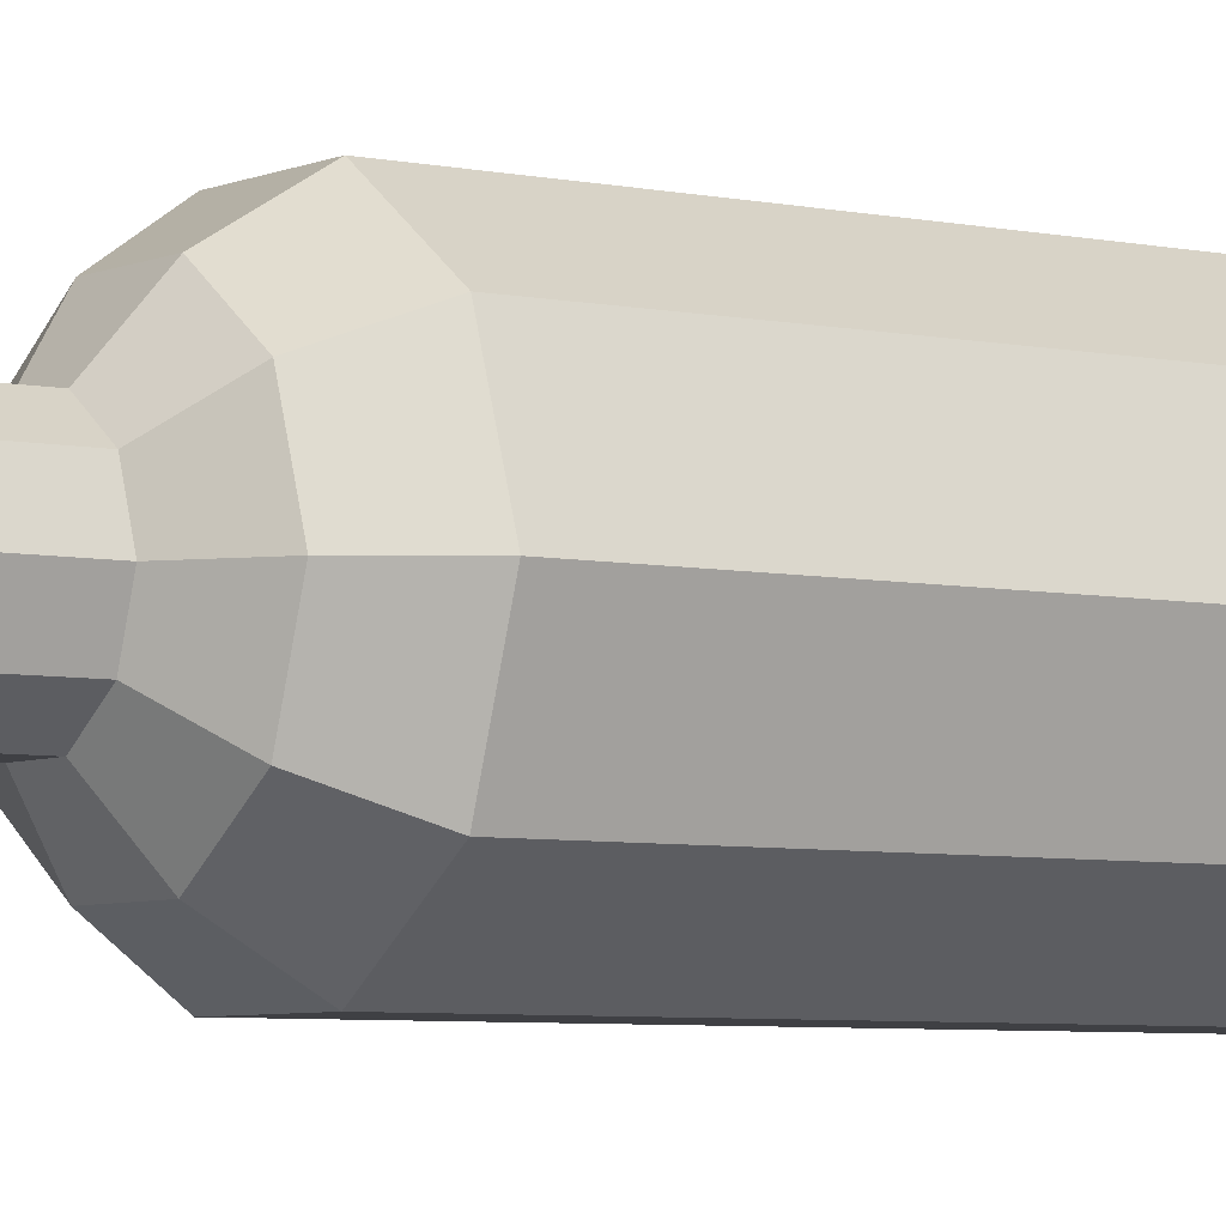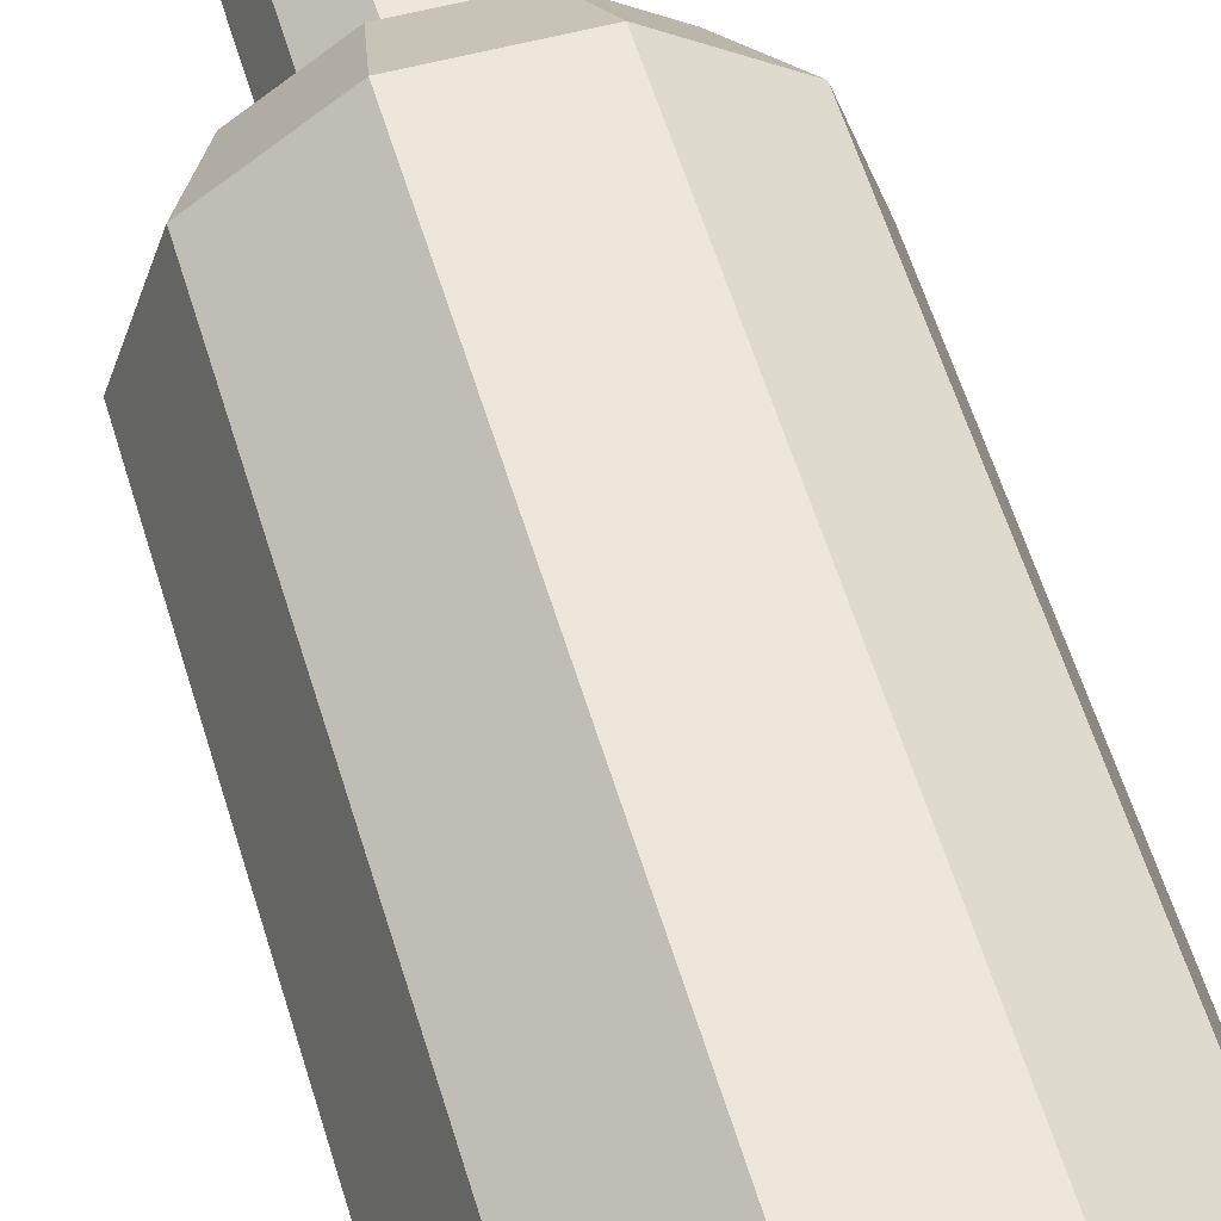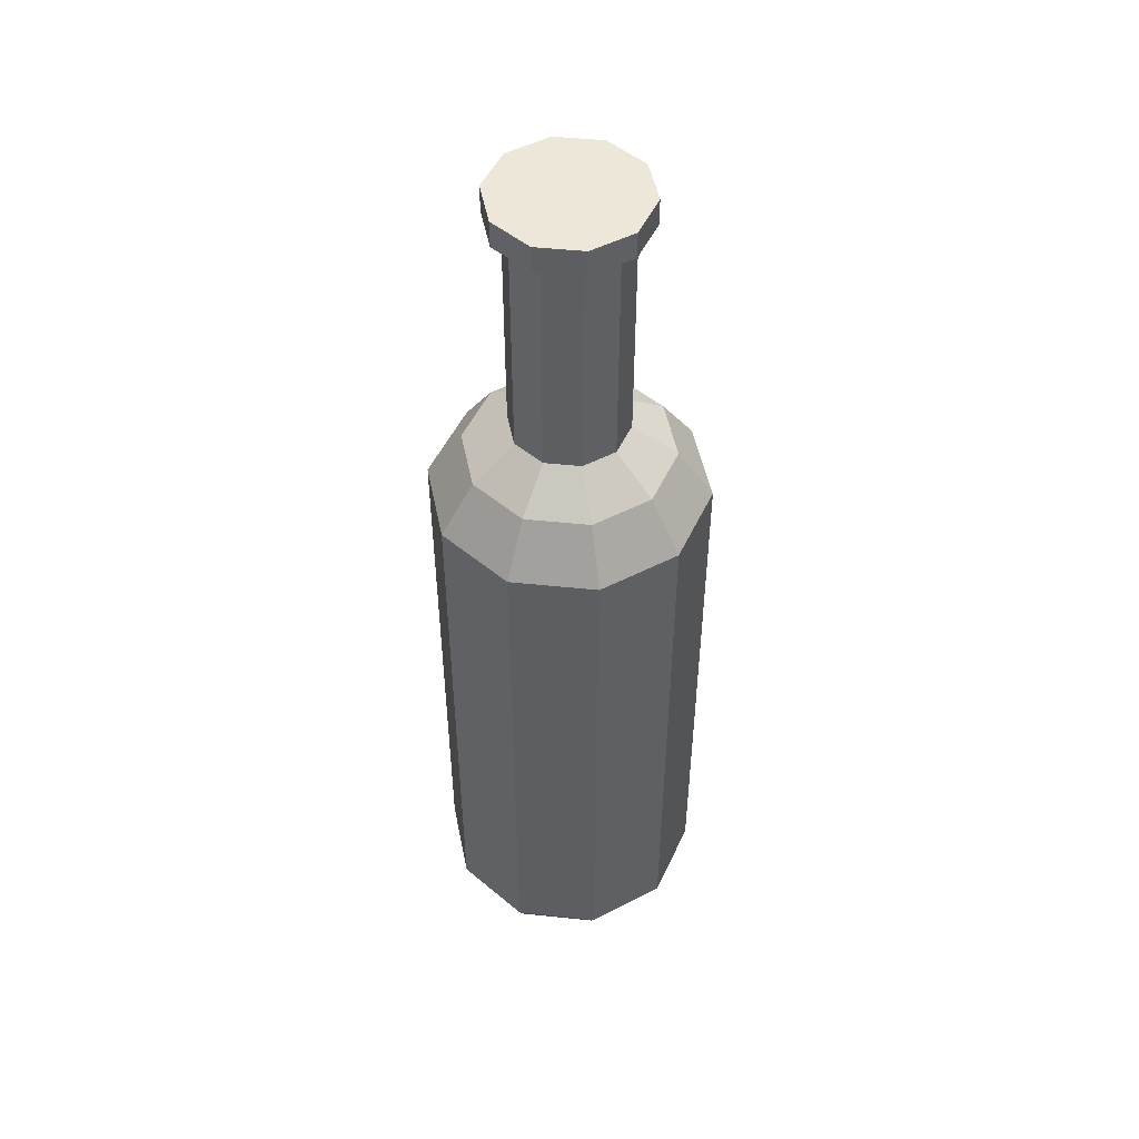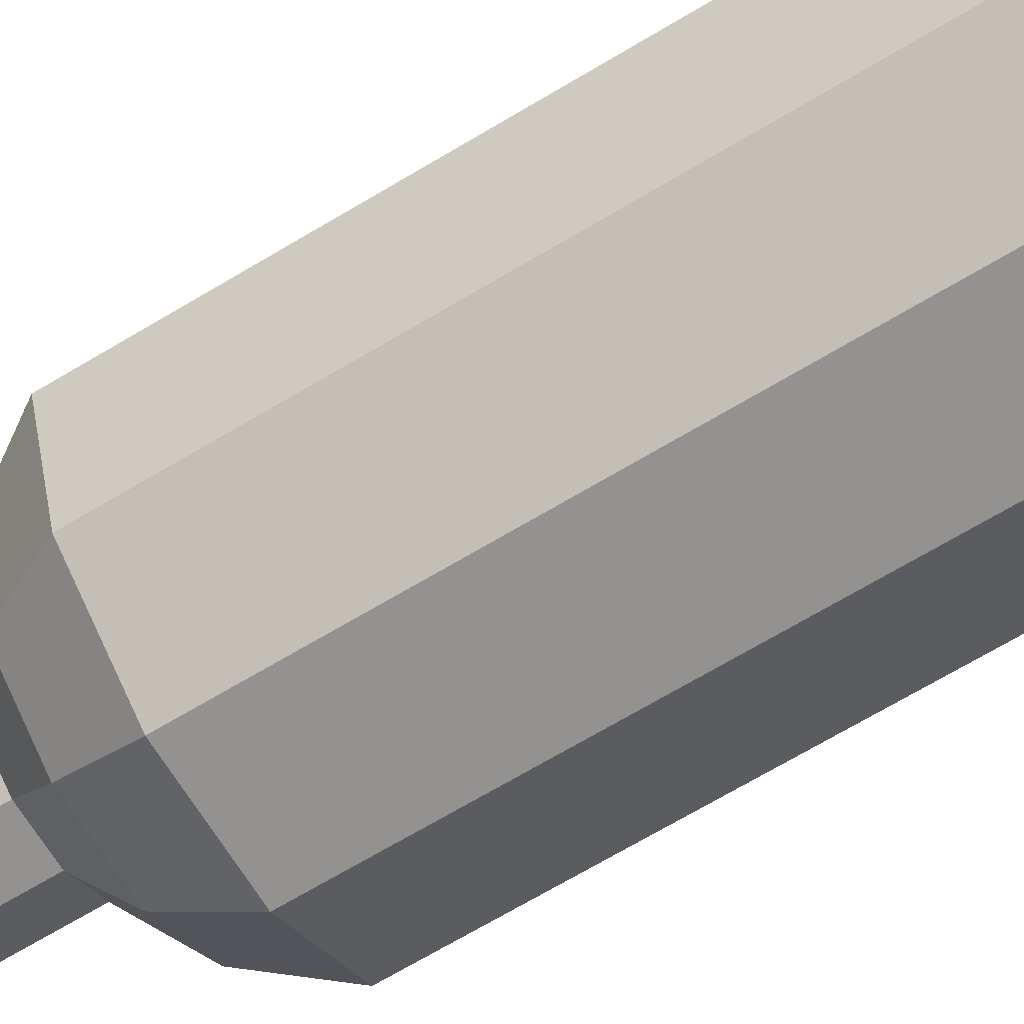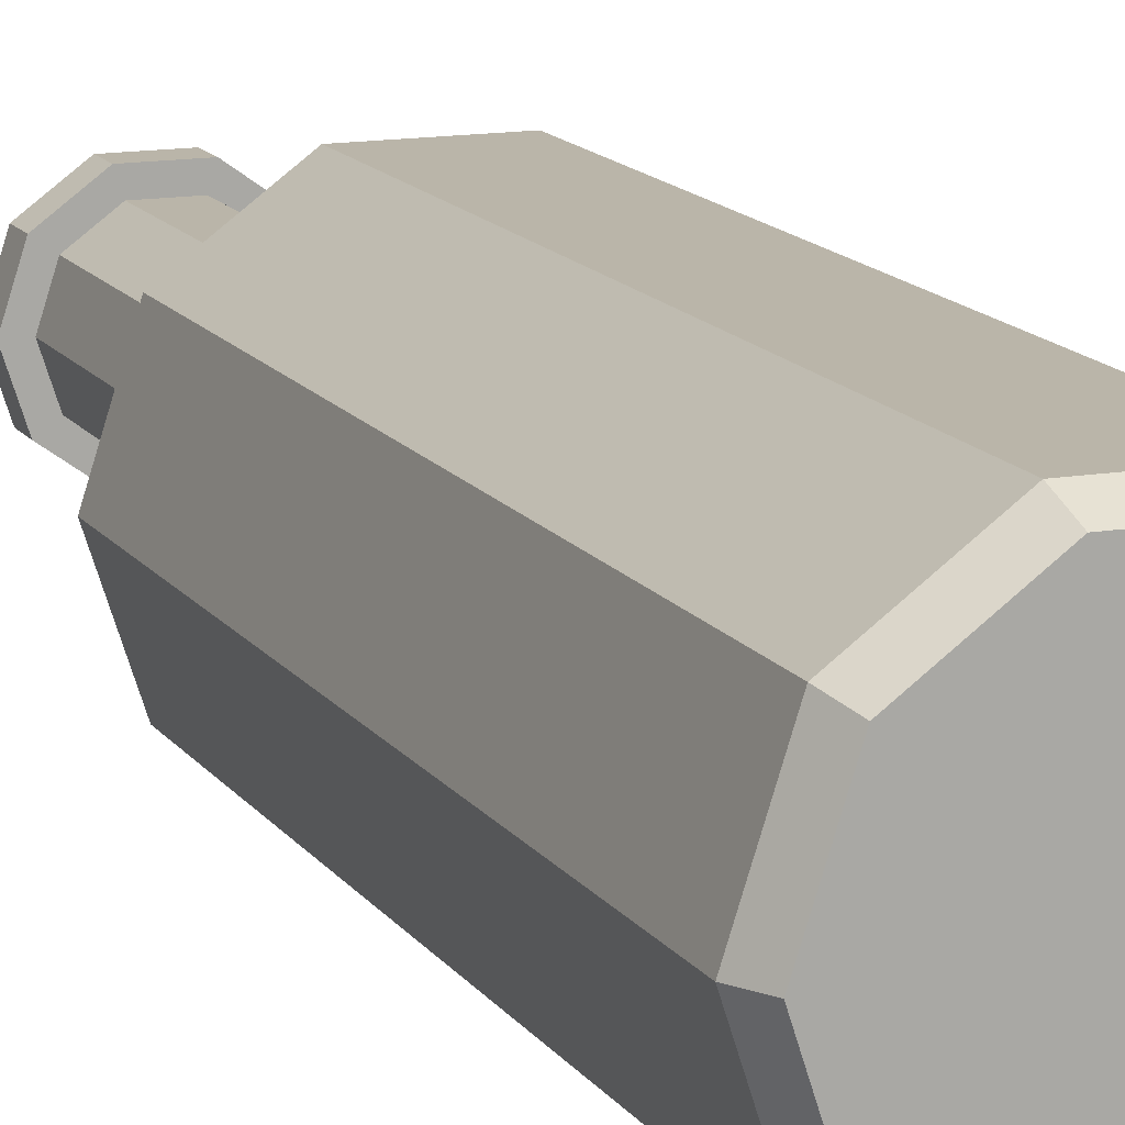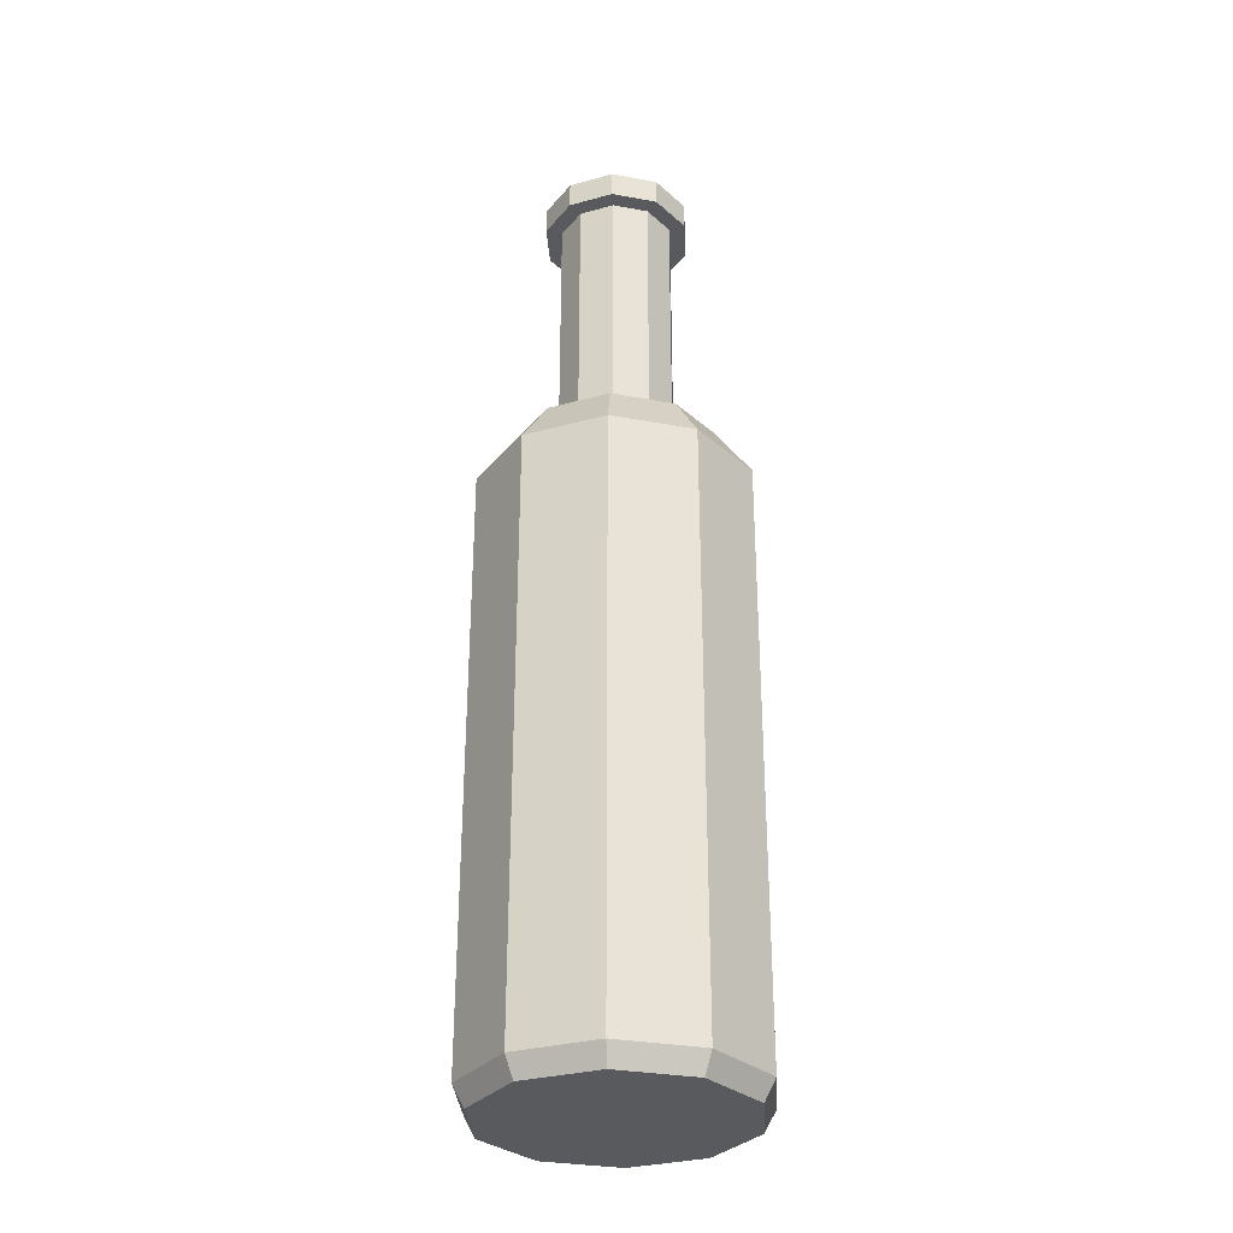
<metadata>
{"format":"obj","ext":"obj","renderer":"f3d","projection":"perspective","resolution":1024,"background":"white","views":[{"elev":-5.1,"azim":54.6,"up":"+Y"},{"elev":53.6,"azim":164.1,"up":"+Y"},{"elev":49.9,"azim":-101.5,"up":"+Z"},{"elev":-66.4,"azim":121.4,"up":"+Y"},{"elev":13.6,"azim":158.5,"up":"+Y"},{"elev":-31.3,"azim":57.3,"up":"+Z"}]}
</metadata>
<code>
g default
v 4.939 10.13 -12.82
v 1.887 12.35 -12.82
v -1.887 12.35 -12.82
v -4.939 10.13 -12.82
v -6.105 6.542 -12.82
v -4.939 2.954 -12.82
v -1.887 0.7362 -12.82
v 1.887 0.7362 -12.82
v 4.939 2.954 -12.82
v 6.105 6.542 -12.82
v 4.939 10.13 13.46
v 1.887 12.35 13.46
v -1.887 12.35 13.46
v -4.939 10.13 13.46
v -6.105 6.542 13.46
v -4.939 2.954 13.46
v -1.887 0.7362 13.46
v 1.887 0.7362 13.46
v 4.939 2.954 13.46
v 6.105 6.542 13.46
v 3.687 9.221 15.73
v 1.408 10.88 15.73
v -1.408 10.88 15.73
v -3.687 9.221 15.73
v -4.558 6.542 15.73
v -3.687 3.863 15.73
v -1.408 2.208 15.73
v 1.408 2.208 15.73
v 3.687 3.863 15.73
v 4.558 6.542 15.73
v 2.092 8.062 17.13
v 0.7991 9.002 17.13
v -0.7991 9.002 17.13
v -2.092 8.062 17.13
v -2.586 6.542 17.13
v -2.092 5.022 17.13
v -0.7991 4.083 17.13
v 0.7991 4.083 17.13
v 2.092 5.022 17.13
v 2.586 6.542 17.13
v 2.092 8.062 27.85
v 0.7991 9.002 27.85
v -0.7991 9.002 27.85
v -2.092 8.062 27.85
v -2.586 6.542 27.85
v -2.092 5.022 27.85
v -0.7991 4.083 27.85
v 0.7991 4.083 27.85
v 2.092 5.022 27.85
v 2.586 6.542 27.85
v 2.692 8.498 27.85
v 1.028 9.707 27.85
v -1.028 9.707 27.85
v -2.692 8.498 27.85
v -3.327 6.542 27.85
v -2.692 4.587 27.85
v -1.028 3.378 27.85
v 1.028 3.378 27.85
v 2.692 4.587 27.85
v 3.327 6.542 27.85
v 2.692 8.498 29.04
v 1.028 9.707 29.04
v -1.028 9.707 29.04
v -2.692 8.498 29.04
v -3.327 6.542 29.04
v -2.692 4.587 29.04
v -1.028 3.378 29.04
v 1.028 3.378 29.04
v 2.692 4.587 29.04
v 3.327 6.542 29.04
v 1.595 7.701 29.04
v 0.6092 8.417 29.04
v -0.6092 8.417 29.04
v -1.595 7.701 29.04
v -1.971 6.542 29.04
v -1.595 5.384 29.04
v -0.6092 4.668 29.04
v 0.6092 4.668 29.04
v 1.595 5.384 29.04
v 1.971 6.542 29.04
v -0.6092 6.542 29.04
v 0.6092 6.542 29.04
v 4.537 9.839 -13.73
v 1.733 11.88 -13.73
v -1.733 11.88 -13.73
v -4.537 9.839 -13.73
v -5.608 6.542 -13.73
v -4.537 3.246 -13.73
v -1.733 1.209 -13.73
v 1.733 1.209 -13.73
v 4.537 3.246 -13.73
v 5.608 6.542 -13.73
v 2.81 8.584 -13.73
v 1.073 9.846 -13.73
v -1.073 9.846 -13.73
v -2.81 8.584 -13.73
v -3.474 6.542 -13.73
v -2.81 4.501 -13.73
v -1.073 3.239 -13.73
v 1.073 3.239 -13.73
v 2.81 4.501 -13.73
v 3.474 6.542 -13.73
v 1.073 6.542 -13.73
v -1.073 6.542 -13.73
g Bottle
f 1 2 12 11
f 2 3 13 12
f 3 4 14 13
f 4 5 15 14
f 5 6 16 15
f 6 7 17 16
f 7 8 18 17
f 8 9 19 18
f 9 10 20 19
f 10 1 11 20
f 11 12 22 21
f 12 13 23 22
f 13 14 24 23
f 14 15 25 24
f 15 16 26 25
f 16 17 27 26
f 17 18 28 27
f 18 19 29 28
f 19 20 30 29
f 20 11 21 30
f 21 22 32 31
f 22 23 33 32
f 23 24 34 33
f 24 25 35 34
f 25 26 36 35
f 26 27 37 36
f 27 28 38 37
f 28 29 39 38
f 29 30 40 39
f 30 21 31 40
f 31 32 42 41
f 32 33 43 42
f 33 34 44 43
f 34 35 45 44
f 35 36 46 45
f 36 37 47 46
f 37 38 48 47
f 38 39 49 48
f 39 40 50 49
f 40 31 41 50
f 41 42 52 51
f 42 43 53 52
f 43 44 54 53
f 44 45 55 54
f 45 46 56 55
f 46 47 57 56
f 47 48 58 57
f 48 49 59 58
f 49 50 60 59
f 50 41 51 60
f 51 52 62 61
f 52 53 63 62
f 53 54 64 63
f 54 55 65 64
f 55 56 66 65
f 56 57 67 66
f 57 58 68 67
f 58 59 69 68
f 59 60 70 69
f 60 51 61 70
f 61 62 72 71
f 62 63 73 72
f 63 64 74 73
f 64 65 75 74
f 65 66 76 75
f 66 67 77 76
f 67 68 78 77
f 68 69 79 78
f 69 70 80 79
f 70 61 71 80
f 81 73 74 75
f 77 81 75 76
f 78 82 81 77
f 72 73 81 82
f 80 82 78 79
f 72 82 80 71
f 2 1 83 84
f 3 2 84 85
f 4 3 85 86
f 5 4 86 87
f 6 5 87 88
f 7 6 88 89
f 8 7 89 90
f 9 8 90 91
f 10 9 91 92
f 1 10 92 83
f 84 83 93 94
f 85 84 94 95
f 86 85 95 96
f 87 86 96 97
f 88 87 97 98
f 89 88 98 99
f 90 89 99 100
f 91 90 100 101
f 92 91 101 102
f 83 92 102 93
f 95 104 97 96
f 97 104 99 98
f 94 93 102 103
f 100 103 102 101
f 94 103 104 95
f 99 104 103 100

</code>
